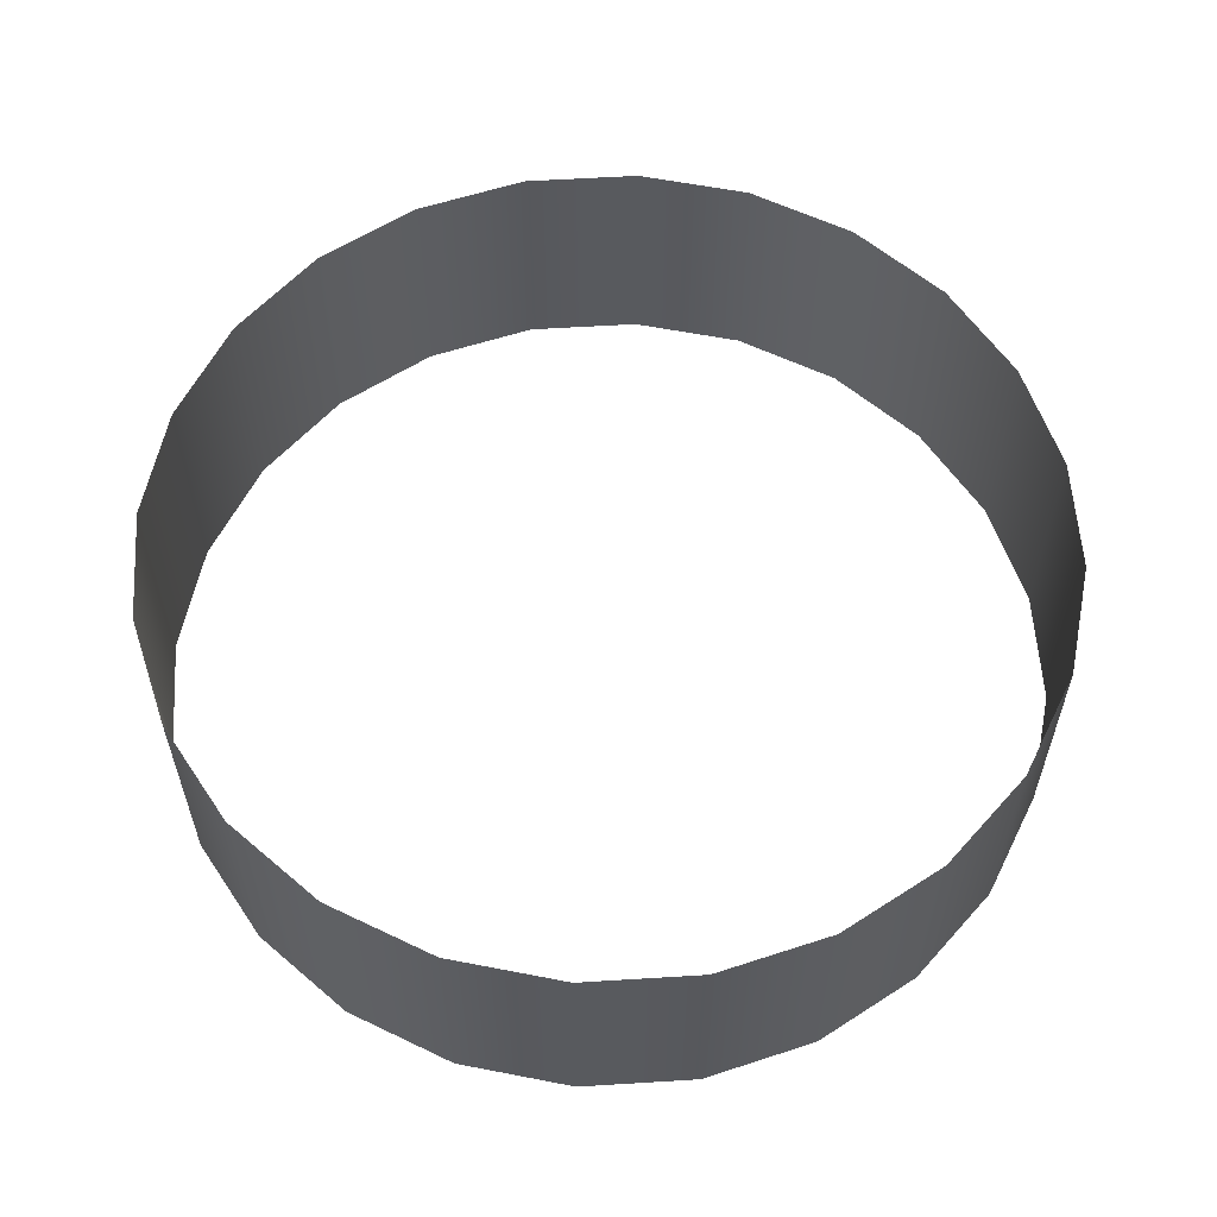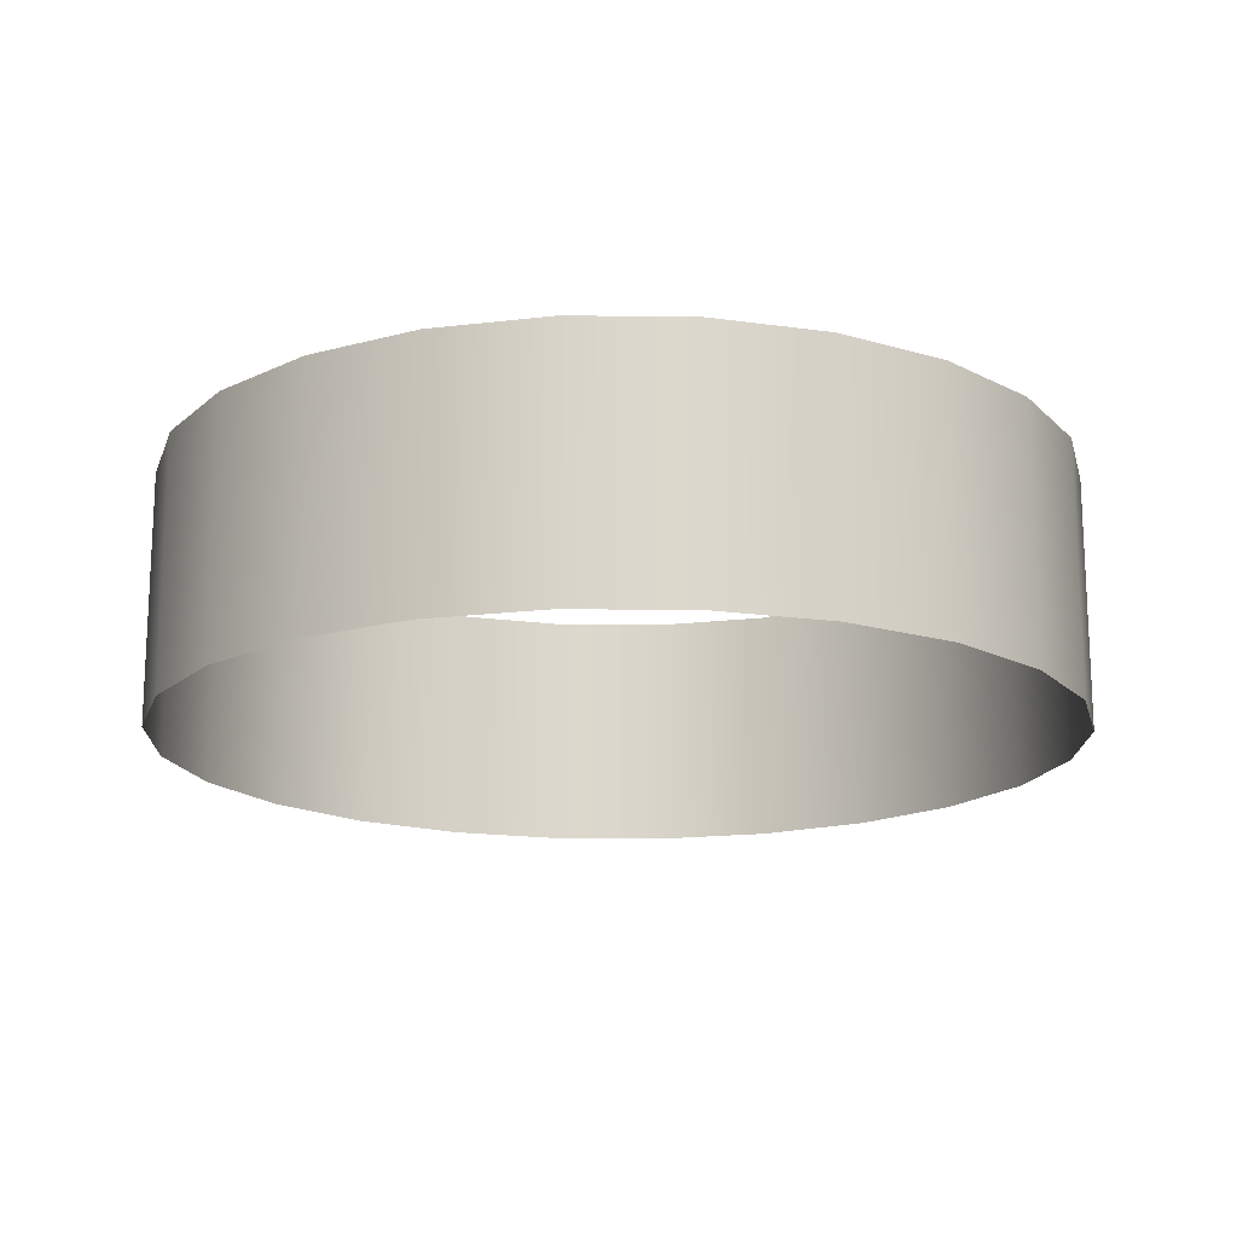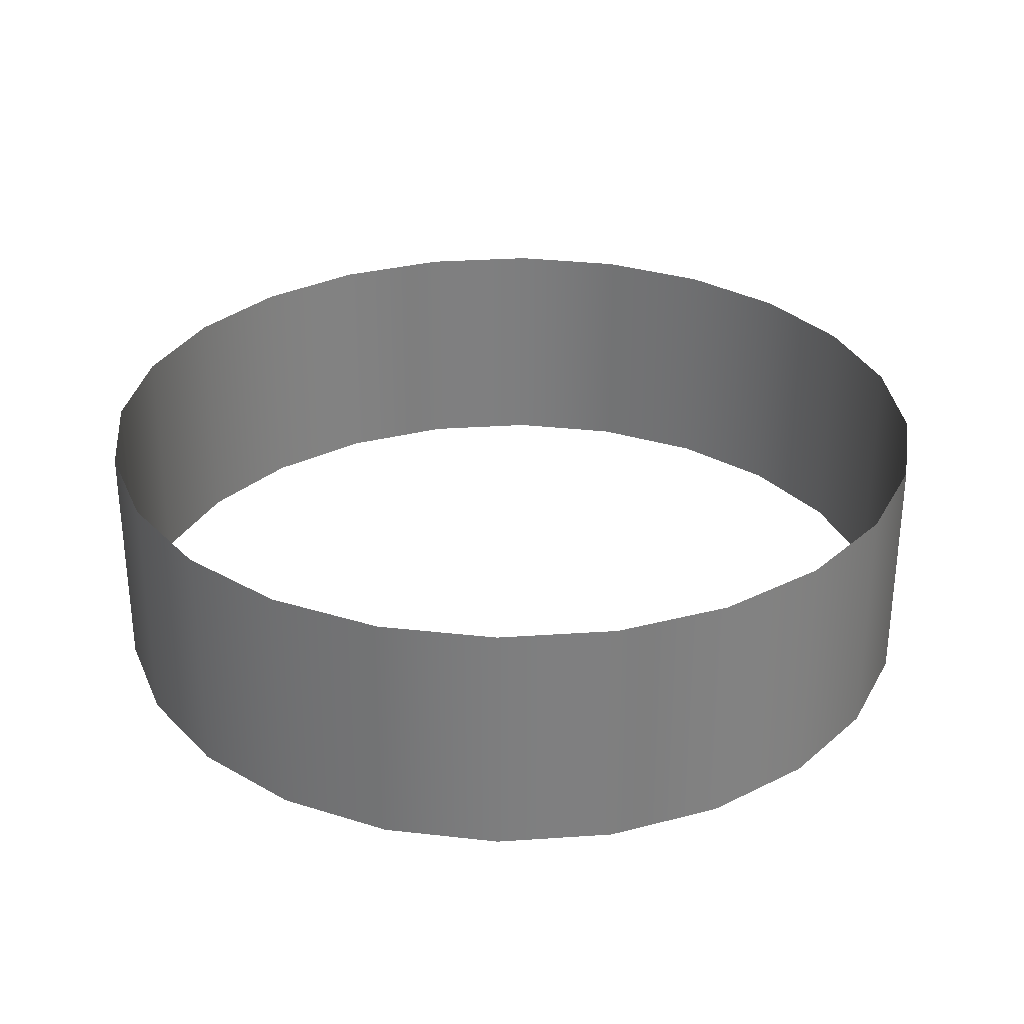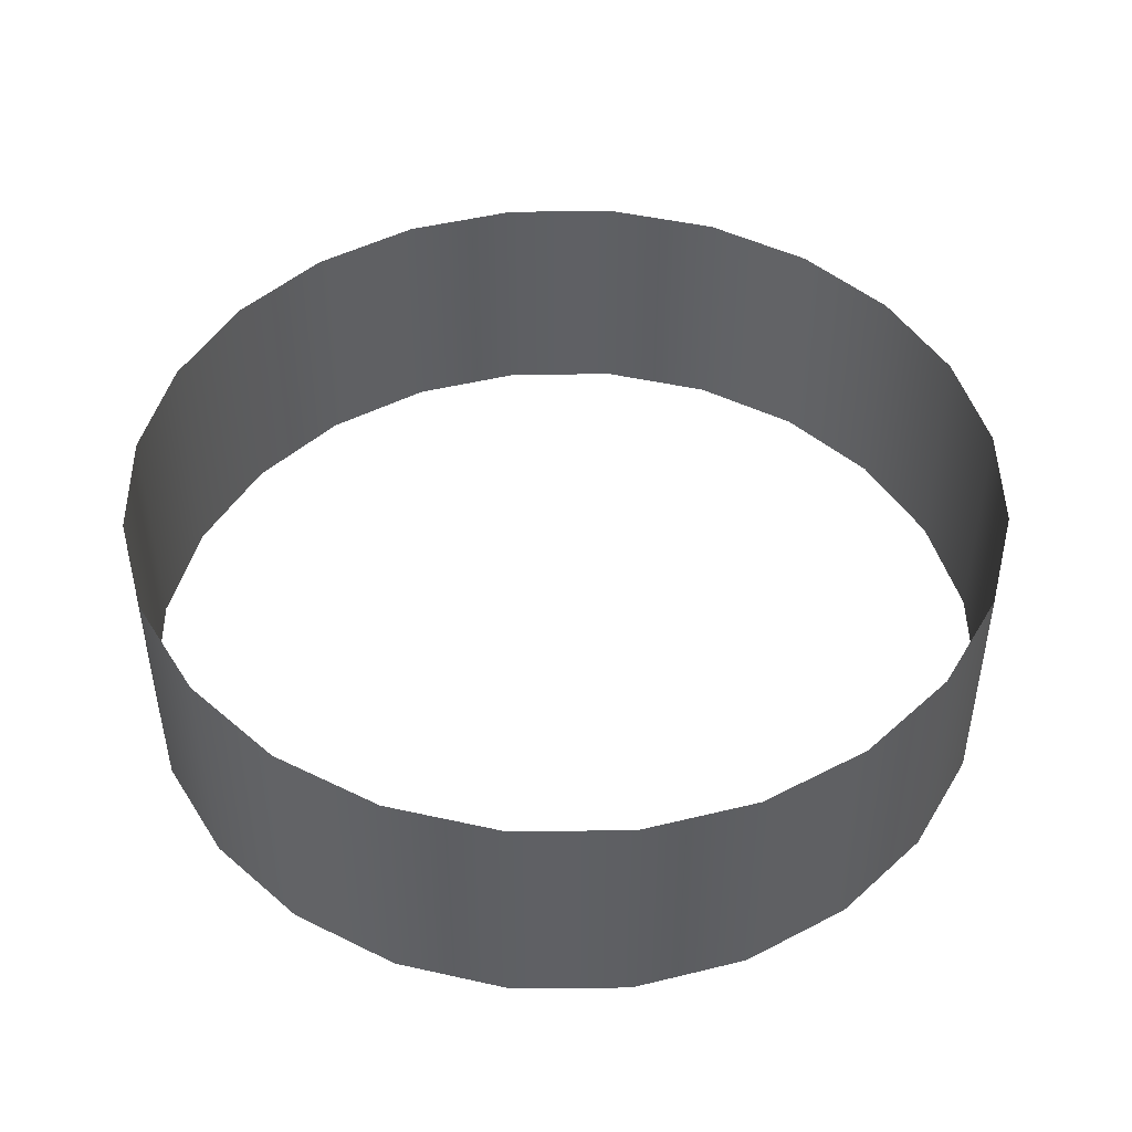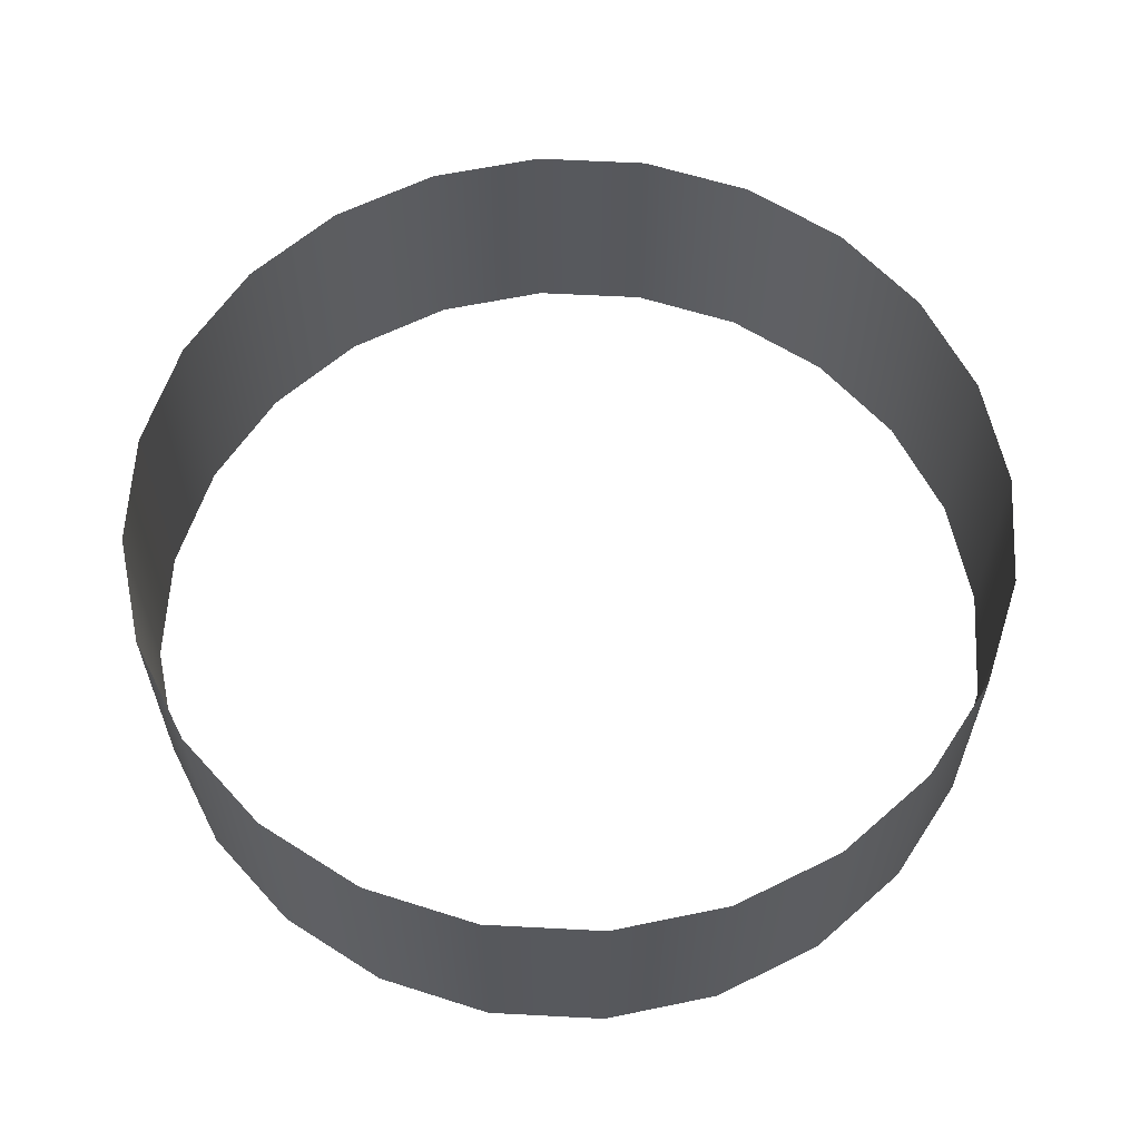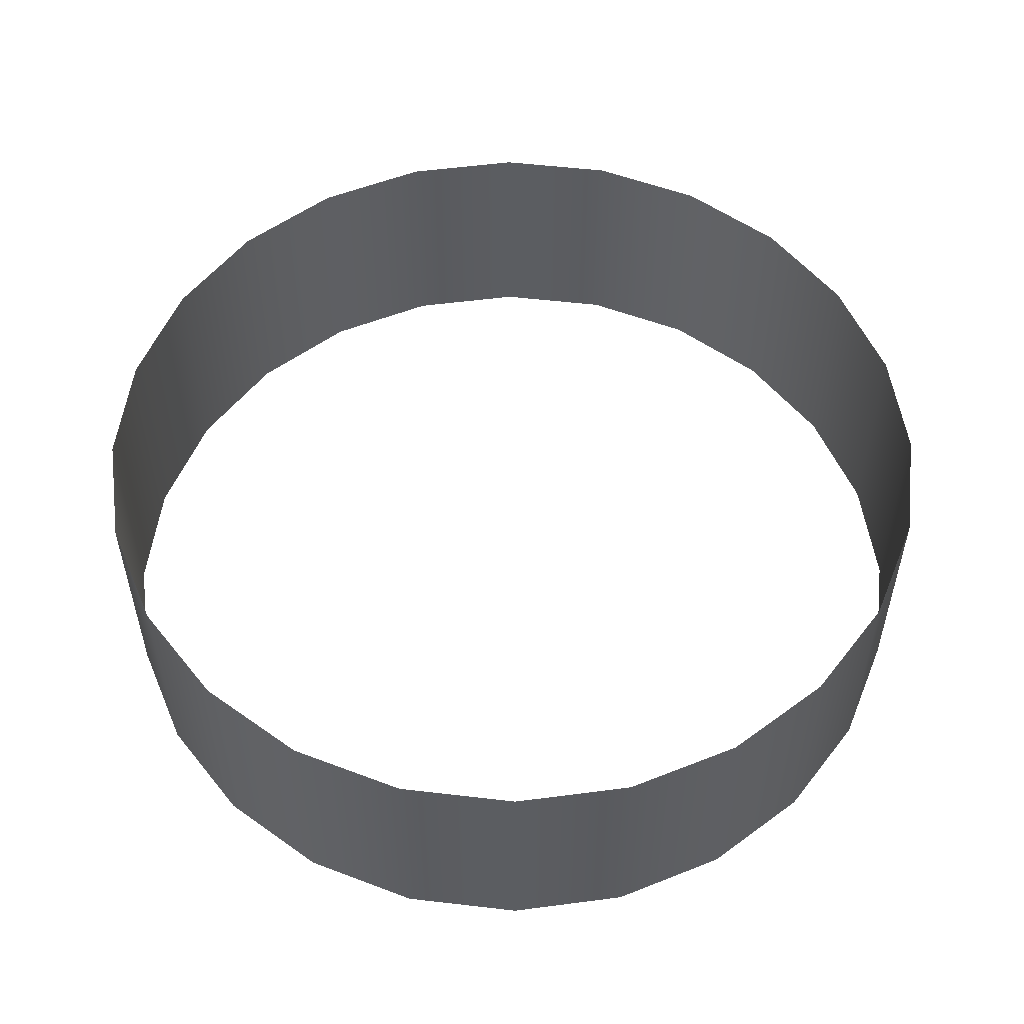
<metadata>
{"format":"obj","ext":"obj","renderer":"f3d","projection":"perspective","resolution":1024,"background":"white","views":[{"elev":58.9,"azim":-18.6,"up":"+Y"},{"elev":-16.6,"azim":-76.1,"up":"+Y"},{"elev":30.6,"azim":159.4,"up":"+Y"},{"elev":46.4,"azim":-30.6,"up":"+Y"},{"elev":60.9,"azim":-41.9,"up":"+Y"},{"elev":54.0,"azim":157.1,"up":"+Y"}]}
</metadata>
<code>
o 3dw.47c68395a5775e10d9deb3f829cc2475/Model/Component_18_1/Component_18/mesh1/mesh1-geometry/material_13/component_14#mesh1-geometry
v 0.2657 0.7261 -0.3083
v 0.251 0.7588 -0.3122
v 0.251 0.7261 -0.3122
v 0.279 0.7261 -0.3006
v 0.2657 0.7588 -0.3083
v 0.2657 0.7261 -0.3083
v 0.2898 0.7261 -0.2898
v 0.279 0.7588 -0.3006
v 0.279 0.7261 -0.3006
v 0.2974 0.7588 -0.2766
v 0.2898 0.7261 -0.2898
v 0.2974 0.7261 -0.2766
v 0.3014 0.7588 -0.2619
v 0.2974 0.7261 -0.2766
v 0.3014 0.7261 -0.2619
v 0.3014 0.7588 -0.2466
v 0.3014 0.7261 -0.2619
v 0.3014 0.7261 -0.2466
v 0.2974 0.7588 -0.2319
v 0.3014 0.7261 -0.2466
v 0.2974 0.7261 -0.2319
v 0.2898 0.7588 -0.2187
v 0.2974 0.7261 -0.2319
v 0.2898 0.7261 -0.2187
v 0.279 0.7588 -0.2079
v 0.2898 0.7261 -0.2187
v 0.279 0.7261 -0.2079
v 0.2658 0.7261 -0.2002
v 0.279 0.7588 -0.2079
v 0.279 0.7261 -0.2079
v 0.2511 0.7261 -0.1963
v 0.2658 0.7588 -0.2002
v 0.2658 0.7261 -0.2002
v 0.251 0.7261 -0.3122
v 0.2357 0.7588 -0.3122
v 0.2357 0.7261 -0.3122
v 0.251 0.7588 -0.3122
v 0.2657 0.7261 -0.3083
v 0.2657 0.7588 -0.3083
v 0.2357 0.7588 -0.3122
v 0.251 0.7261 -0.3122
v 0.251 0.7588 -0.3122
v 0.2657 0.7588 -0.3083
v 0.279 0.7261 -0.3006
v 0.279 0.7588 -0.3006
v 0.279 0.7588 -0.3006
v 0.2898 0.7261 -0.2898
v 0.2898 0.7588 -0.2898
v 0.2898 0.7261 -0.2898
v 0.2974 0.7588 -0.2766
v 0.2898 0.7588 -0.2898
v 0.2974 0.7261 -0.2766
v 0.3014 0.7588 -0.2619
v 0.2974 0.7588 -0.2766
v 0.3014 0.7261 -0.2619
v 0.3014 0.7588 -0.2466
v 0.3014 0.7588 -0.2619
v 0.3014 0.7261 -0.2466
v 0.2974 0.7588 -0.2319
v 0.3014 0.7588 -0.2466
v 0.2974 0.7261 -0.2319
v 0.2898 0.7588 -0.2187
v 0.2974 0.7588 -0.2319
v 0.2898 0.7261 -0.2187
v 0.279 0.7588 -0.2079
v 0.2898 0.7588 -0.2187
v 0.279 0.7588 -0.2079
v 0.2658 0.7261 -0.2002
v 0.2658 0.7588 -0.2002
v 0.2358 0.7261 -0.1963
v 0.2511 0.7588 -0.1963
v 0.2511 0.7261 -0.1963
v 0.2658 0.7588 -0.2002
v 0.2511 0.7261 -0.1963
v 0.2511 0.7588 -0.1963
v 0.221 0.7588 -0.3082
v 0.2357 0.7261 -0.3122
v 0.2357 0.7588 -0.3122
v 0.2511 0.7588 -0.1963
v 0.2358 0.7261 -0.1963
v 0.2358 0.7588 -0.1963
v 0.2357 0.7261 -0.3122
v 0.221 0.7588 -0.3082
v 0.221 0.7261 -0.3082
v 0.2211 0.7261 -0.2002
v 0.2358 0.7588 -0.1963
v 0.2358 0.7261 -0.1963
v 0.2078 0.7588 -0.3006
v 0.221 0.7261 -0.3082
v 0.221 0.7588 -0.3082
v 0.221 0.7261 -0.3082
v 0.2078 0.7588 -0.3006
v 0.2078 0.7261 -0.3006
v 0.2078 0.7261 -0.2078
v 0.2211 0.7588 -0.2002
v 0.2211 0.7261 -0.2002
v 0.2358 0.7588 -0.1963
v 0.2211 0.7261 -0.2002
v 0.2211 0.7588 -0.2002
v 0.2211 0.7588 -0.2002
v 0.2078 0.7261 -0.2078
v 0.2078 0.7588 -0.2078
v 0.2078 0.7588 -0.3006
v 0.197 0.7261 -0.2898
v 0.2078 0.7261 -0.3006
v 0.197 0.7261 -0.2186
v 0.2078 0.7588 -0.2078
v 0.2078 0.7261 -0.2078
v 0.197 0.7261 -0.2898
v 0.2078 0.7588 -0.3006
v 0.197 0.7588 -0.2898
v 0.2078 0.7588 -0.2078
v 0.197 0.7261 -0.2186
v 0.197 0.7588 -0.2186
v 0.197 0.7588 -0.2898
v 0.1894 0.7261 -0.2766
v 0.197 0.7261 -0.2898
v 0.1894 0.7588 -0.2318
v 0.197 0.7261 -0.2186
v 0.1894 0.7261 -0.2318
v 0.197 0.7261 -0.2186
v 0.1894 0.7588 -0.2318
v 0.197 0.7588 -0.2186
v 0.1894 0.7261 -0.2766
v 0.197 0.7588 -0.2898
v 0.1894 0.7588 -0.2766
v 0.1854 0.7588 -0.2466
v 0.1894 0.7261 -0.2318
v 0.1854 0.7261 -0.2466
v 0.1894 0.7261 -0.2318
v 0.1854 0.7588 -0.2466
v 0.1894 0.7588 -0.2318
v 0.1894 0.7588 -0.2766
v 0.1854 0.7261 -0.2618
v 0.1894 0.7261 -0.2766
v 0.1854 0.7588 -0.2618
v 0.1854 0.7261 -0.2466
v 0.1854 0.7261 -0.2618
v 0.1854 0.7261 -0.2466
v 0.1854 0.7588 -0.2618
v 0.1854 0.7588 -0.2466
v 0.1854 0.7261 -0.2618
v 0.1894 0.7588 -0.2766
v 0.1854 0.7588 -0.2618
v 0.251 0.7261 -0.3122
v 0.251 0.7588 -0.3122
v 0.2657 0.7261 -0.3083
v 0.2657 0.7261 -0.3083
v 0.2657 0.7588 -0.3083
v 0.279 0.7261 -0.3006
v 0.279 0.7261 -0.3006
v 0.279 0.7588 -0.3006
v 0.2898 0.7261 -0.2898
v 0.2974 0.7261 -0.2766
v 0.2898 0.7261 -0.2898
v 0.2974 0.7588 -0.2766
v 0.3014 0.7261 -0.2619
v 0.2974 0.7261 -0.2766
v 0.3014 0.7588 -0.2619
v 0.3014 0.7261 -0.2466
v 0.3014 0.7261 -0.2619
v 0.3014 0.7588 -0.2466
v 0.2974 0.7261 -0.2319
v 0.3014 0.7261 -0.2466
v 0.2974 0.7588 -0.2319
v 0.2898 0.7261 -0.2187
v 0.2974 0.7261 -0.2319
v 0.2898 0.7588 -0.2187
v 0.279 0.7261 -0.2079
v 0.2898 0.7261 -0.2187
v 0.279 0.7588 -0.2079
v 0.279 0.7261 -0.2079
v 0.279 0.7588 -0.2079
v 0.2658 0.7261 -0.2002
v 0.2658 0.7261 -0.2002
v 0.2658 0.7588 -0.2002
v 0.2511 0.7261 -0.1963
v 0.2357 0.7261 -0.3122
v 0.2357 0.7588 -0.3122
v 0.251 0.7261 -0.3122
v 0.2657 0.7588 -0.3083
v 0.2657 0.7261 -0.3083
v 0.251 0.7588 -0.3122
v 0.251 0.7588 -0.3122
v 0.251 0.7261 -0.3122
v 0.2357 0.7588 -0.3122
v 0.279 0.7588 -0.3006
v 0.279 0.7261 -0.3006
v 0.2657 0.7588 -0.3083
v 0.2898 0.7588 -0.2898
v 0.2898 0.7261 -0.2898
v 0.279 0.7588 -0.3006
v 0.2898 0.7588 -0.2898
v 0.2974 0.7588 -0.2766
v 0.2898 0.7261 -0.2898
v 0.2974 0.7588 -0.2766
v 0.3014 0.7588 -0.2619
v 0.2974 0.7261 -0.2766
v 0.3014 0.7588 -0.2619
v 0.3014 0.7588 -0.2466
v 0.3014 0.7261 -0.2619
v 0.3014 0.7588 -0.2466
v 0.2974 0.7588 -0.2319
v 0.3014 0.7261 -0.2466
v 0.2974 0.7588 -0.2319
v 0.2898 0.7588 -0.2187
v 0.2974 0.7261 -0.2319
v 0.2898 0.7588 -0.2187
v 0.279 0.7588 -0.2079
v 0.2898 0.7261 -0.2187
v 0.2658 0.7588 -0.2002
v 0.2658 0.7261 -0.2002
v 0.279 0.7588 -0.2079
v 0.2511 0.7261 -0.1963
v 0.2511 0.7588 -0.1963
v 0.2358 0.7261 -0.1963
v 0.2511 0.7588 -0.1963
v 0.2511 0.7261 -0.1963
v 0.2658 0.7588 -0.2002
v 0.2357 0.7588 -0.3122
v 0.2357 0.7261 -0.3122
v 0.221 0.7588 -0.3082
v 0.2358 0.7588 -0.1963
v 0.2358 0.7261 -0.1963
v 0.2511 0.7588 -0.1963
v 0.221 0.7261 -0.3082
v 0.221 0.7588 -0.3082
v 0.2357 0.7261 -0.3122
v 0.2358 0.7261 -0.1963
v 0.2358 0.7588 -0.1963
v 0.2211 0.7261 -0.2002
v 0.221 0.7588 -0.3082
v 0.221 0.7261 -0.3082
v 0.2078 0.7588 -0.3006
v 0.2078 0.7261 -0.3006
v 0.2078 0.7588 -0.3006
v 0.221 0.7261 -0.3082
v 0.2211 0.7261 -0.2002
v 0.2211 0.7588 -0.2002
v 0.2078 0.7261 -0.2078
v 0.2211 0.7588 -0.2002
v 0.2211 0.7261 -0.2002
v 0.2358 0.7588 -0.1963
v 0.2078 0.7588 -0.2078
v 0.2078 0.7261 -0.2078
v 0.2211 0.7588 -0.2002
v 0.2078 0.7261 -0.3006
v 0.197 0.7261 -0.2898
v 0.2078 0.7588 -0.3006
v 0.2078 0.7261 -0.2078
v 0.2078 0.7588 -0.2078
v 0.197 0.7261 -0.2186
v 0.197 0.7588 -0.2898
v 0.2078 0.7588 -0.3006
v 0.197 0.7261 -0.2898
v 0.197 0.7588 -0.2186
v 0.197 0.7261 -0.2186
v 0.2078 0.7588 -0.2078
v 0.197 0.7261 -0.2898
v 0.1894 0.7261 -0.2766
v 0.197 0.7588 -0.2898
v 0.1894 0.7261 -0.2318
v 0.197 0.7261 -0.2186
v 0.1894 0.7588 -0.2318
v 0.197 0.7588 -0.2186
v 0.1894 0.7588 -0.2318
v 0.197 0.7261 -0.2186
v 0.1894 0.7588 -0.2766
v 0.197 0.7588 -0.2898
v 0.1894 0.7261 -0.2766
v 0.1854 0.7261 -0.2466
v 0.1894 0.7261 -0.2318
v 0.1854 0.7588 -0.2466
v 0.1894 0.7588 -0.2318
v 0.1854 0.7588 -0.2466
v 0.1894 0.7261 -0.2318
v 0.1894 0.7261 -0.2766
v 0.1854 0.7261 -0.2618
v 0.1894 0.7588 -0.2766
v 0.1854 0.7261 -0.2618
v 0.1854 0.7261 -0.2466
v 0.1854 0.7588 -0.2618
v 0.1854 0.7588 -0.2466
v 0.1854 0.7588 -0.2618
v 0.1854 0.7261 -0.2466
v 0.1854 0.7588 -0.2618
v 0.1894 0.7588 -0.2766
v 0.1854 0.7261 -0.2618
f 1 2 3
f 4 5 6
f 7 8 9
f 10 11 12
f 13 14 15
f 16 17 18
f 19 20 21
f 22 23 24
f 25 26 27
f 28 29 30
f 31 32 33
f 34 35 36
f 37 38 39
f 40 41 42
f 43 44 45
f 46 47 48
f 49 50 51
f 52 53 54
f 55 56 57
f 58 59 60
f 61 62 63
f 64 65 66
f 67 68 69
f 70 71 72
f 73 74 75
f 76 77 78
f 79 80 81
f 82 83 84
f 85 86 87
f 88 89 90
f 91 92 93
f 94 95 96
f 97 98 99
f 100 101 102
f 103 104 105
f 106 107 108
f 109 110 111
f 112 113 114
f 115 116 117
f 118 119 120
f 121 122 123
f 124 125 126
f 127 128 129
f 130 131 132
f 133 134 135
f 136 137 138
f 139 140 141
f 142 143 144
f 145 146 147
f 148 149 150
f 151 152 153
f 154 155 156
f 157 158 159
f 160 161 162
f 163 164 165
f 166 167 168
f 169 170 171
f 172 173 174
f 175 176 177
f 178 179 180
f 181 182 183
f 184 185 186
f 187 188 189
f 190 191 192
f 193 194 195
f 196 197 198
f 199 200 201
f 202 203 204
f 205 206 207
f 208 209 210
f 211 212 213
f 214 215 216
f 217 218 219
f 220 221 222
f 223 224 225
f 226 227 228
f 229 230 231
f 232 233 234
f 235 236 237
f 238 239 240
f 241 242 243
f 244 245 246
f 247 248 249
f 250 251 252
f 253 254 255
f 256 257 258
f 259 260 261
f 262 263 264
f 265 266 267
f 268 269 270
f 271 272 273
f 274 275 276
f 277 278 279
f 280 281 282
f 283 284 285
f 286 287 288

</code>
